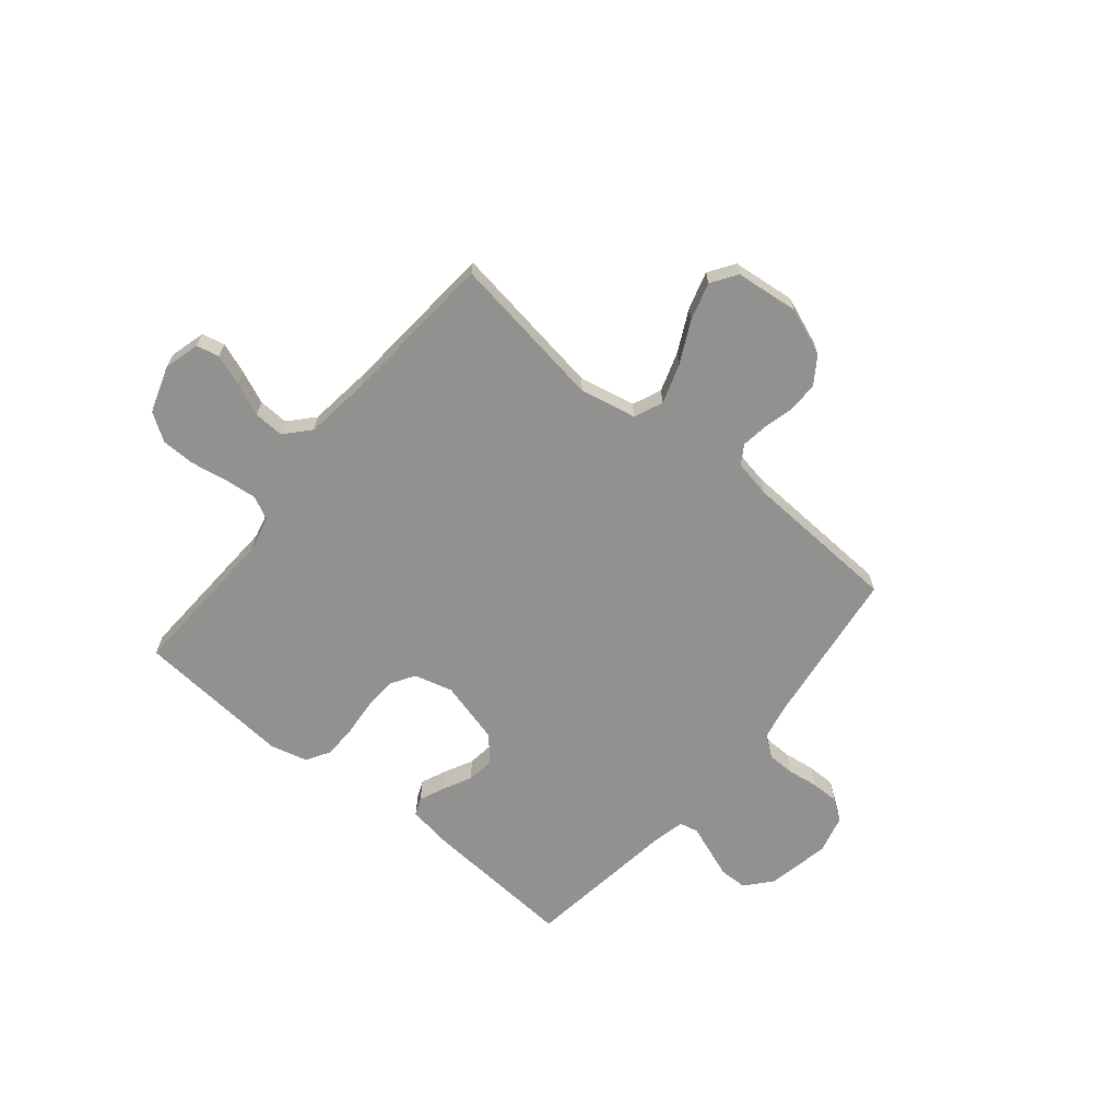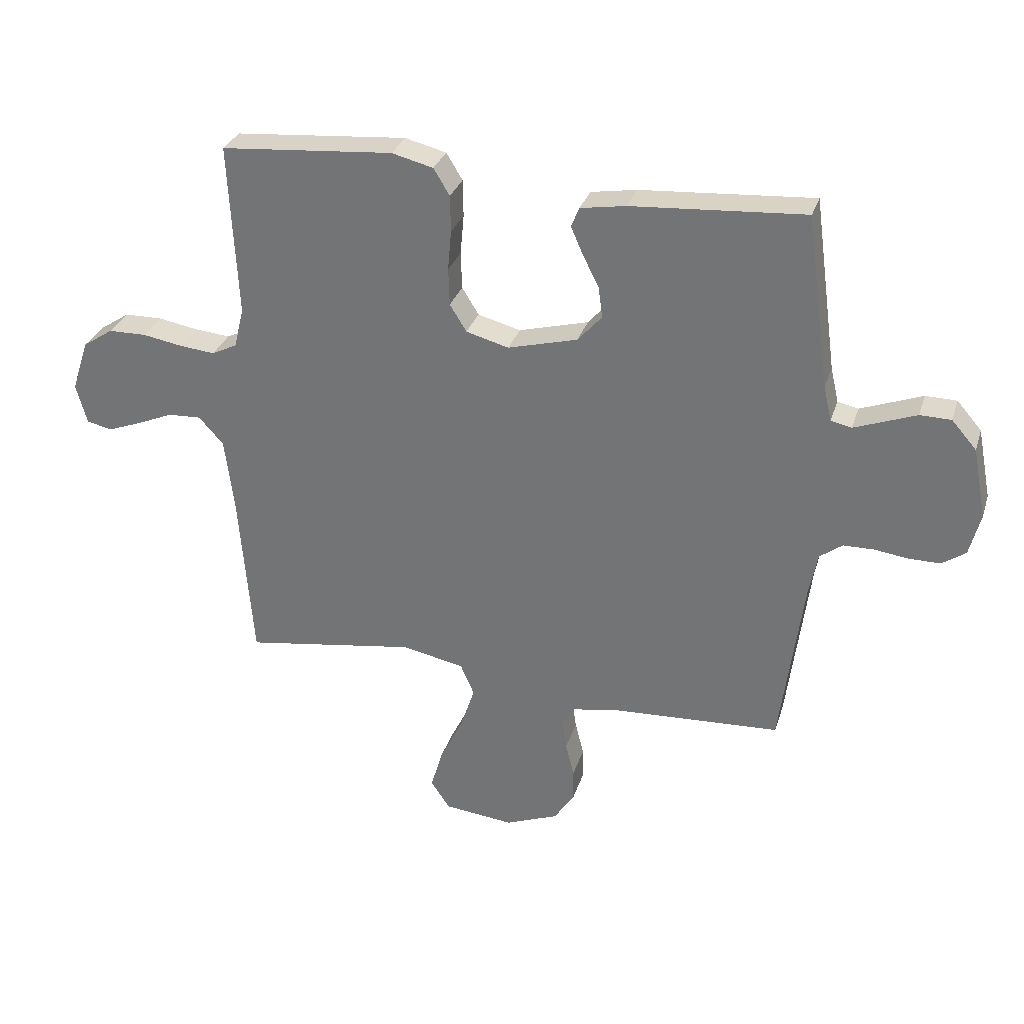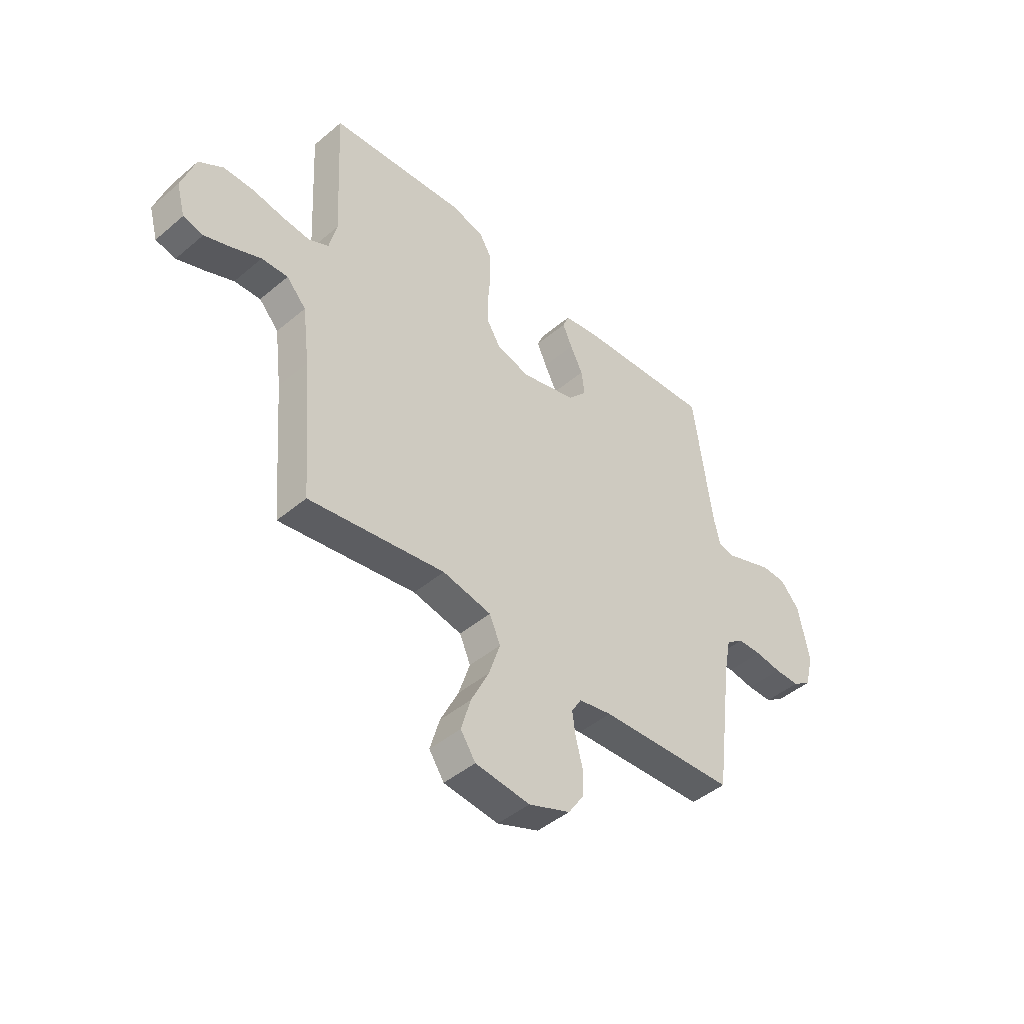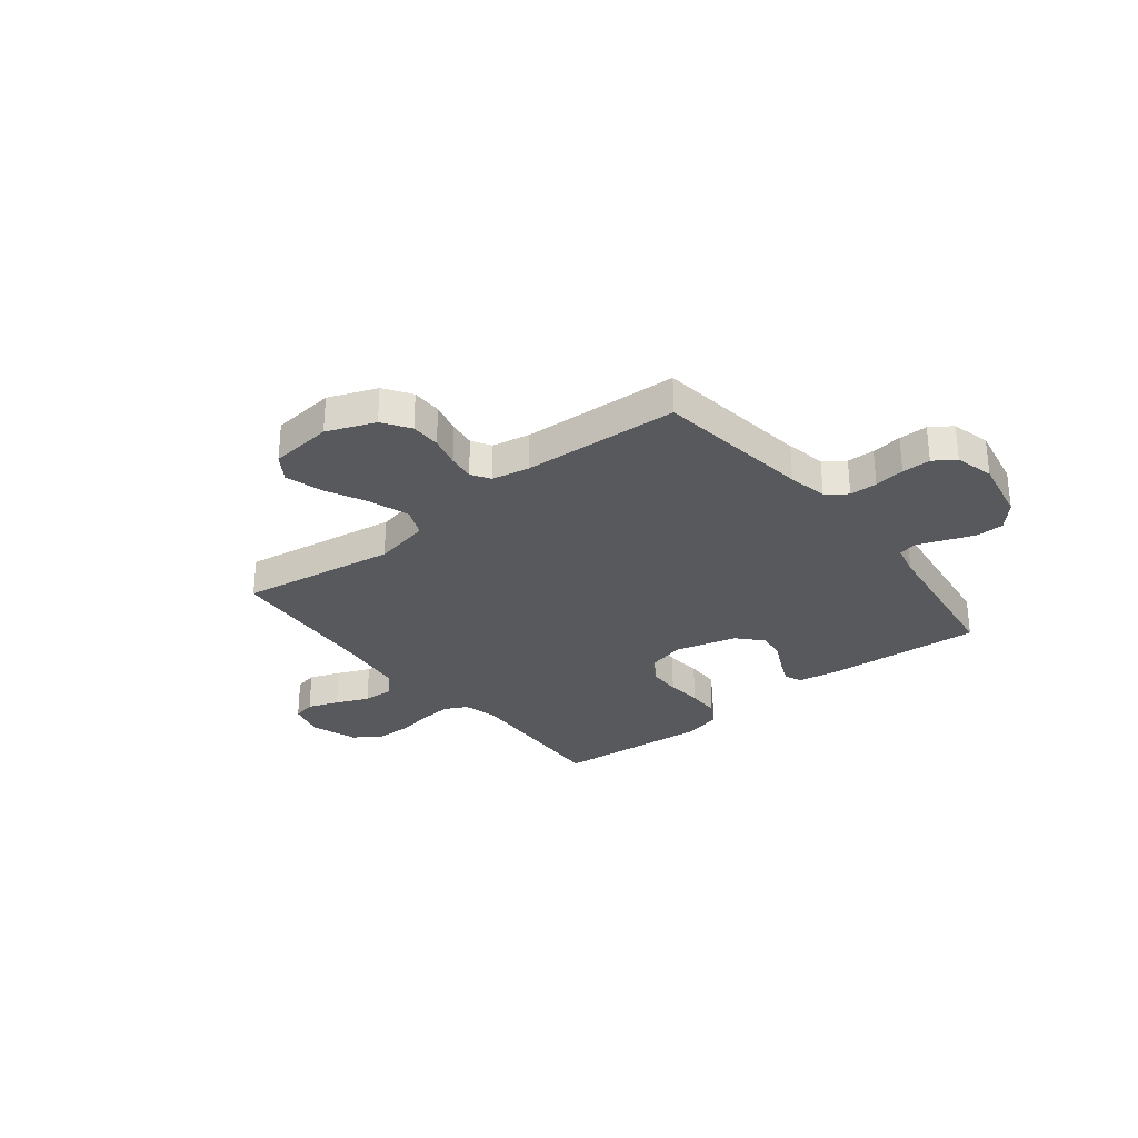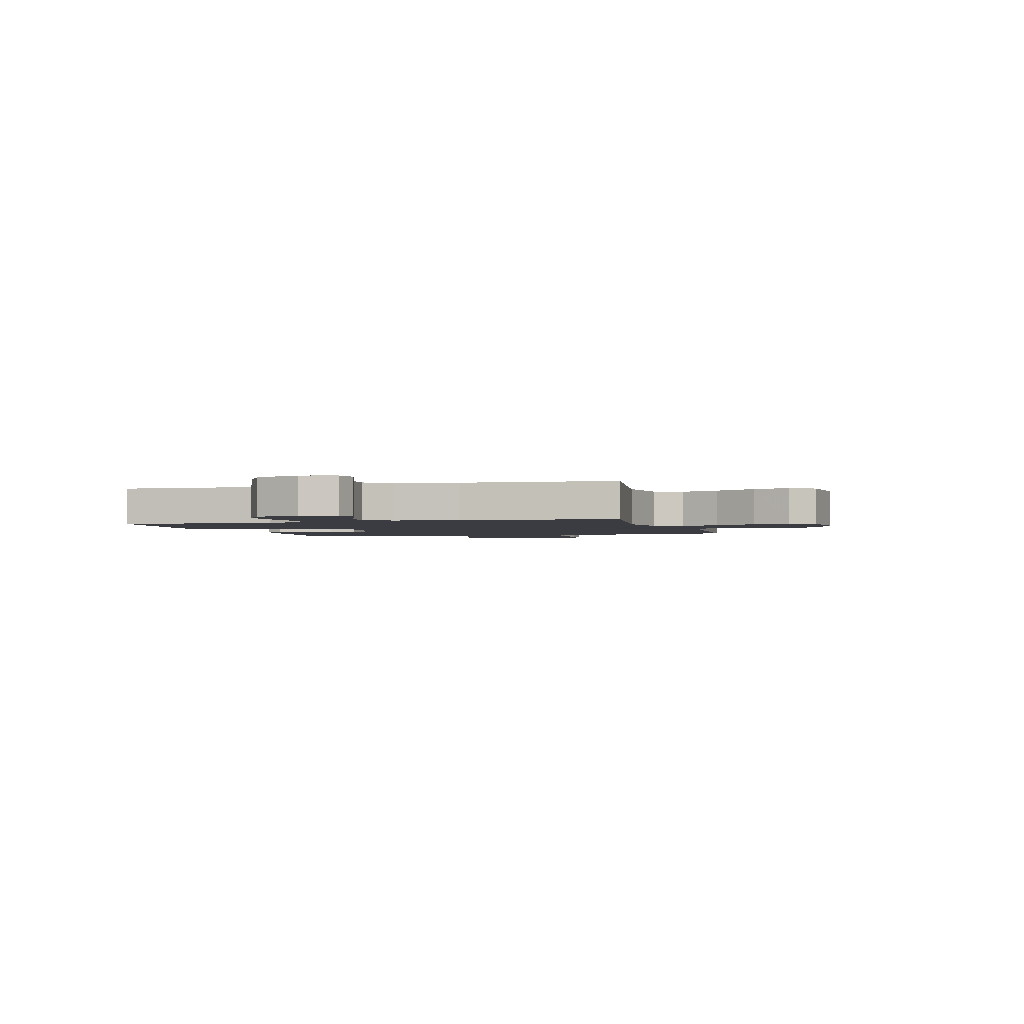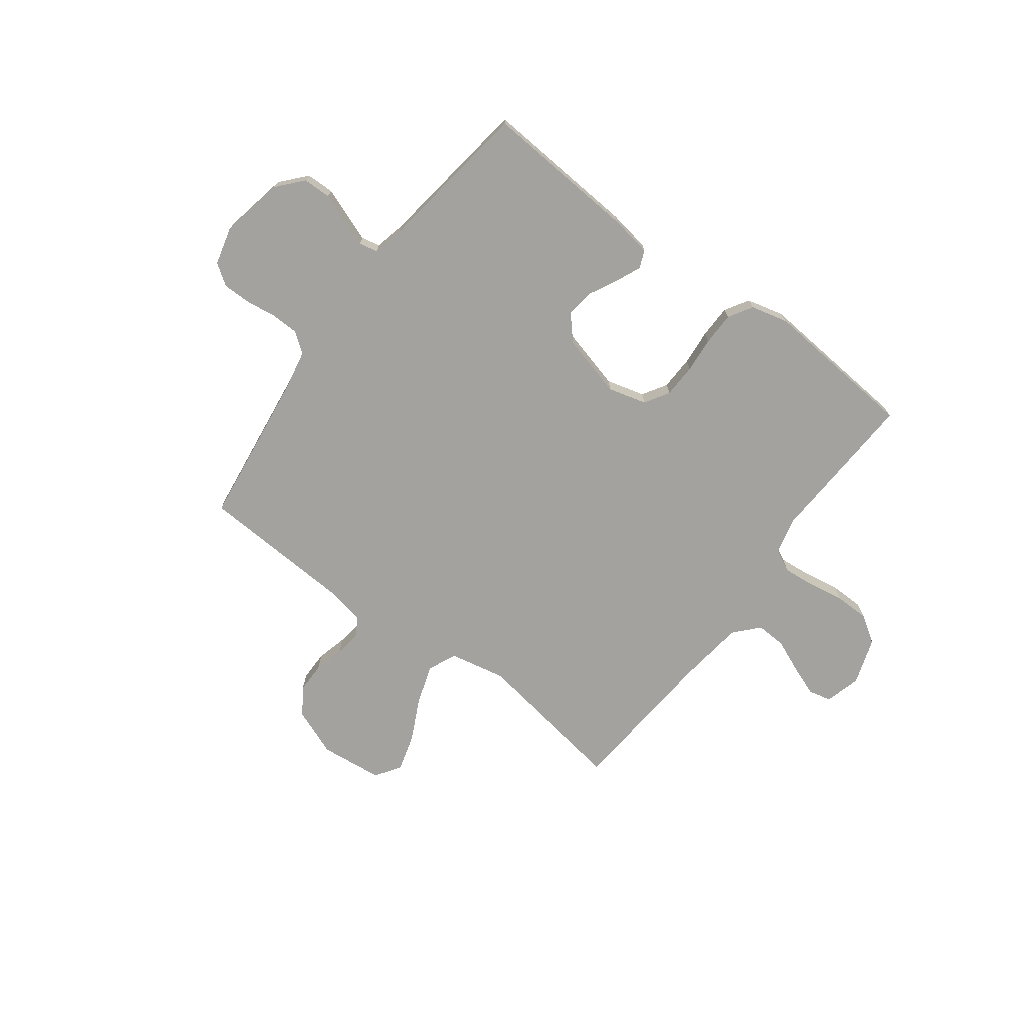
<metadata>
{"format":"obj","ext":"obj","renderer":"f3d","projection":"perspective","resolution":1024,"background":"white","views":[{"elev":-65.9,"azim":140.6,"up":"+Y"},{"elev":30.6,"azim":-163.6,"up":"+Z"},{"elev":-45.1,"azim":134.2,"up":"+Z"},{"elev":-29.8,"azim":-141.5,"up":"+Y"},{"elev":-2.2,"azim":106.3,"up":"+Y"},{"elev":-72.4,"azim":-36.8,"up":"+Y"}]}
</metadata>
<code>
v -0.5 0.07 -0.5
v -0.539 0.07 -0.2
v -0.554 0.07 -0.124
v -0.593 0.07 -0.095
v -0.646 0.07 -0.094
v -0.704 0.07 -0.102
v -0.759 0.07 -0.102
v -0.8 0.07 -0.074
v -0.819 0.07 0
v -0.795 0.07 0.122
v -0.752 0.07 0.171
v -0.698 0.07 0.172
v -0.642 0.07 0.151
v -0.591 0.07 0.132
v -0.555 0.07 0.14
v -0.541 0.07 0.2
v -0.5 0.07 0.5
v -0.2 0.07 0.479
v -0.121 0.07 0.466
v -0.107 0.07 0.432
v -0.128 0.07 0.384
v -0.156 0.07 0.329
v -0.163 0.07 0.275
v -0.121 0.07 0.228
v 0 0.07 0.196
v 0.074 0.07 0.216
v 0.103 0.07 0.263
v 0.105 0.07 0.328
v 0.099 0.07 0.397
v 0.1 0.07 0.461
v 0.128 0.07 0.507
v 0.2 0.07 0.525
v 0.5 0.07 0.5
v 0.485 0.07 0.2
v 0.502 0.07 0.13
v 0.546 0.07 0.108
v 0.608 0.07 0.114
v 0.677 0.07 0.126
v 0.743 0.07 0.125
v 0.796 0.07 0.09
v 0.826 0.07 0
v 0.807 0.07 -0.069
v 0.763 0.07 -0.079
v 0.704 0.07 -0.057
v 0.641 0.07 -0.03
v 0.583 0.07 -0.027
v 0.54 0.07 -0.074
v 0.524 0.07 -0.2
v 0.5 0.07 -0.5
v 0.2 0.07 -0.454
v 0.092 0.07 -0.476
v 0.068 0.07 -0.531
v 0.093 0.07 -0.607
v 0.133 0.07 -0.688
v 0.154 0.07 -0.76
v 0.121 0.07 -0.809
v 0 0.07 -0.822
v -0.092 0.07 -0.786
v -0.127 0.07 -0.734
v -0.127 0.07 -0.676
v -0.112 0.07 -0.617
v -0.105 0.07 -0.566
v -0.127 0.07 -0.53
v -0.2 0.07 -0.516
v -0.5 0 -0.5
v -0.539 0 -0.2
v -0.554 0 -0.124
v -0.593 0 -0.095
v -0.646 0 -0.094
v -0.704 0 -0.102
v -0.759 0 -0.102
v -0.8 0 -0.074
v -0.819 0 0
v -0.795 0 0.122
v -0.752 0 0.171
v -0.698 0 0.172
v -0.642 0 0.151
v -0.591 0 0.132
v -0.555 0 0.14
v -0.541 0 0.2
v -0.5 0 0.5
v -0.2 0 0.479
v -0.121 0 0.466
v -0.107 0 0.432
v -0.128 0 0.384
v -0.156 0 0.329
v -0.163 0 0.275
v -0.121 0 0.228
v 0 0 0.196
v 0.074 0 0.216
v 0.103 0 0.263
v 0.105 0 0.328
v 0.099 0 0.397
v 0.1 0 0.461
v 0.128 0 0.507
v 0.2 0 0.525
v 0.5 0 0.5
v 0.485 0 0.2
v 0.502 0 0.13
v 0.546 0 0.108
v 0.608 0 0.114
v 0.677 0 0.126
v 0.743 0 0.125
v 0.796 0 0.09
v 0.826 0 0
v 0.807 0 -0.069
v 0.763 0 -0.079
v 0.704 0 -0.057
v 0.641 0 -0.03
v 0.583 0 -0.027
v 0.54 0 -0.074
v 0.524 0 -0.2
v 0.5 0 -0.5
v 0.2 0 -0.454
v 0.092 0 -0.476
v 0.068 0 -0.531
v 0.093 0 -0.607
v 0.133 0 -0.688
v 0.154 0 -0.76
v 0.121 0 -0.809
v 0 0 -0.822
v -0.092 0 -0.786
v -0.127 0 -0.734
v -0.127 0 -0.676
v -0.112 0 -0.617
v -0.105 0 -0.566
v -0.127 0 -0.53
v -0.2 0 -0.516
f 59 60 61
f 58 59 61
f 57 58 61
f 56 57 61
f 55 56 61
f 54 55 61
f 53 54 61
f 52 53 61 62
f 51 52 62 63
f 48 49 50
f 47 48 50 51
f 51 63 64
f 47 51 64
f 46 47 64
f 43 44 45
f 42 43 45
f 41 42 45
f 40 41 45
f 39 40 45
f 38 39 45
f 37 38 45
f 36 37 45 46
f 32 33 34
f 31 32 34
f 30 31 34
f 29 30 34
f 28 29 34
f 27 28 34 35
f 36 46 64
f 35 36 64
f 27 35 64
f 26 27 64
f 20 21 22
f 19 20 22
f 18 19 22
f 17 18 22
f 16 17 22
f 15 16 22 23
f 11 12 13
f 10 11 13
f 9 10 13
f 8 9 13
f 7 8 13
f 6 7 13
f 5 6 13
f 4 5 13 14
f 3 4 14 15
f 64 1 2
f 26 64 2
f 25 26 2
f 15 23 24
f 3 15 24
f 2 3 24
f 2 24 25
f 125 124 123
f 125 123 122
f 125 122 121
f 125 121 120
f 125 120 119
f 125 119 118
f 125 118 117
f 126 125 117 116
f 127 126 116 115
f 114 113 112
f 115 114 112 111
f 128 127 115
f 128 115 111
f 128 111 110
f 109 108 107
f 109 107 106
f 109 106 105
f 109 105 104
f 109 104 103
f 109 103 102
f 109 102 101
f 110 109 101 100
f 98 97 96
f 98 96 95
f 98 95 94
f 98 94 93
f 98 93 92
f 99 98 92 91
f 128 110 100
f 128 100 99
f 128 99 91
f 128 91 90
f 86 85 84
f 86 84 83
f 86 83 82
f 86 82 81
f 86 81 80
f 87 86 80 79
f 77 76 75
f 77 75 74
f 77 74 73
f 77 73 72
f 77 72 71
f 77 71 70
f 77 70 69
f 78 77 69 68
f 79 78 68 67
f 66 65 128
f 66 128 90
f 66 90 89
f 88 87 79
f 88 79 67
f 88 67 66
f 89 88 66
f 1 65 66 2
f 2 66 67 3
f 3 67 68 4
f 4 68 69 5
f 5 69 70 6
f 6 70 71 7
f 7 71 72 8
f 8 72 73 9
f 9 73 74 10
f 10 74 75 11
f 11 75 76 12
f 12 76 77 13
f 13 77 78 14
f 14 78 79 15
f 15 79 80 16
f 16 80 81 17
f 17 81 82 18
f 18 82 83 19
f 19 83 84 20
f 20 84 85 21
f 21 85 86 22
f 22 86 87 23
f 23 87 88 24
f 24 88 89 25
f 25 89 90 26
f 26 90 91 27
f 27 91 92 28
f 28 92 93 29
f 29 93 94 30
f 30 94 95 31
f 31 95 96 32
f 32 96 97 33
f 33 97 98 34
f 34 98 99 35
f 35 99 100 36
f 36 100 101 37
f 37 101 102 38
f 38 102 103 39
f 39 103 104 40
f 40 104 105 41
f 41 105 106 42
f 42 106 107 43
f 43 107 108 44
f 44 108 109 45
f 45 109 110 46
f 46 110 111 47
f 47 111 112 48
f 48 112 113 49
f 49 113 114 50
f 50 114 115 51
f 51 115 116 52
f 52 116 117 53
f 53 117 118 54
f 54 118 119 55
f 55 119 120 56
f 56 120 121 57
f 57 121 122 58
f 58 122 123 59
f 59 123 124 60
f 60 124 125 61
f 61 125 126 62
f 62 126 127 63
f 63 127 128 64
f 64 128 65 1

</code>
